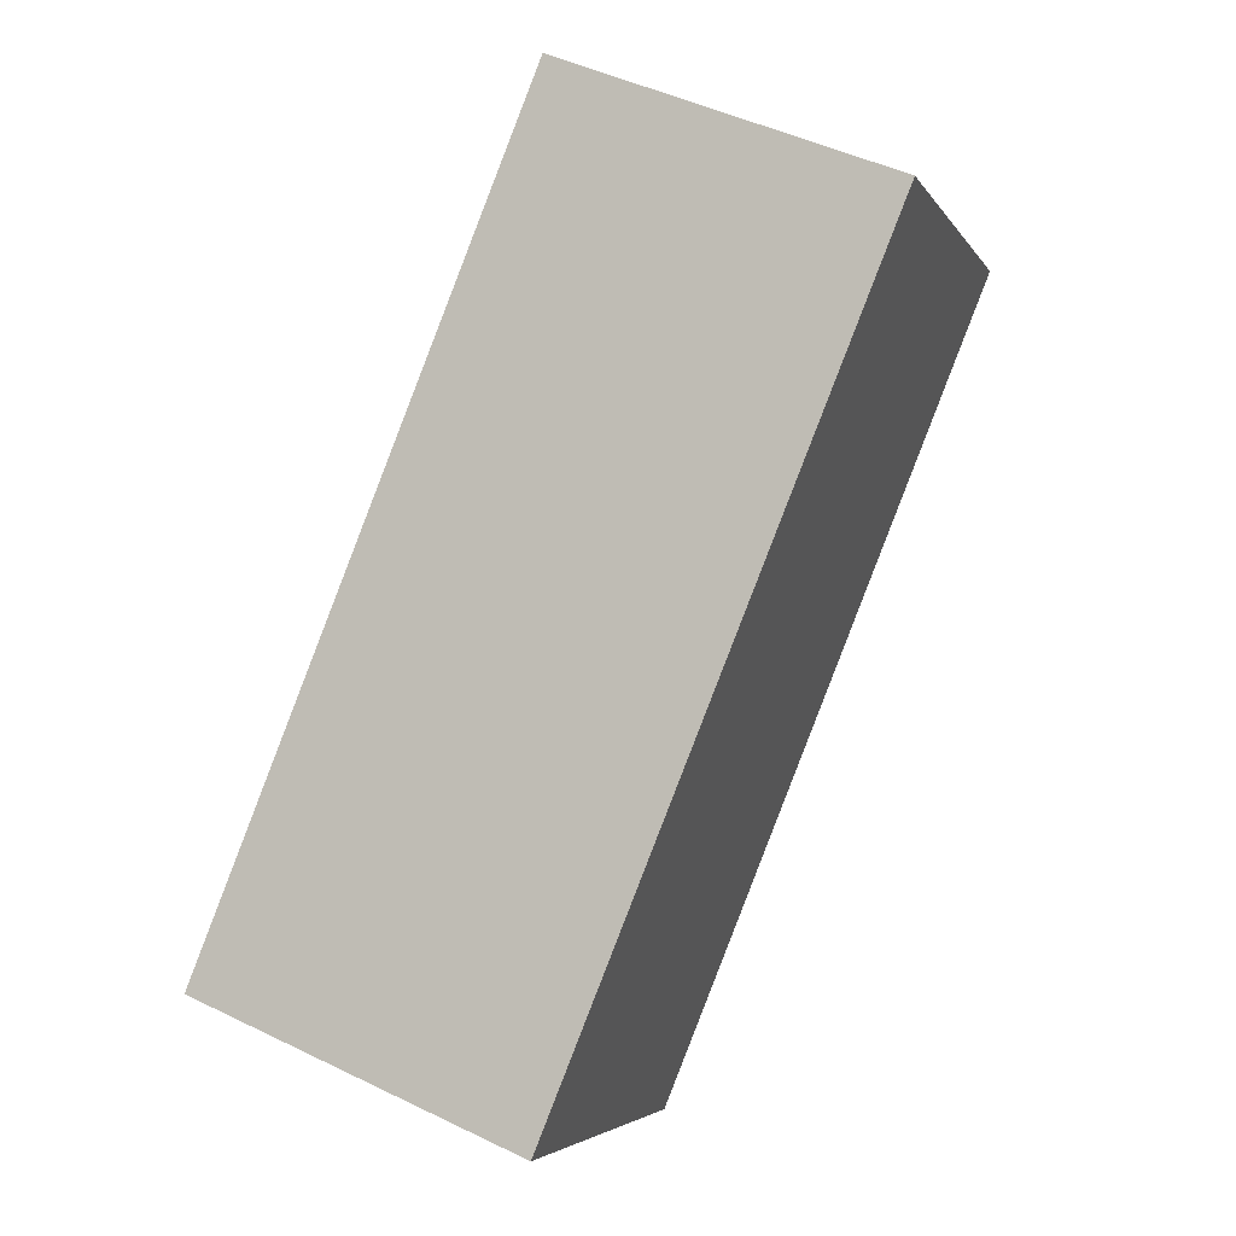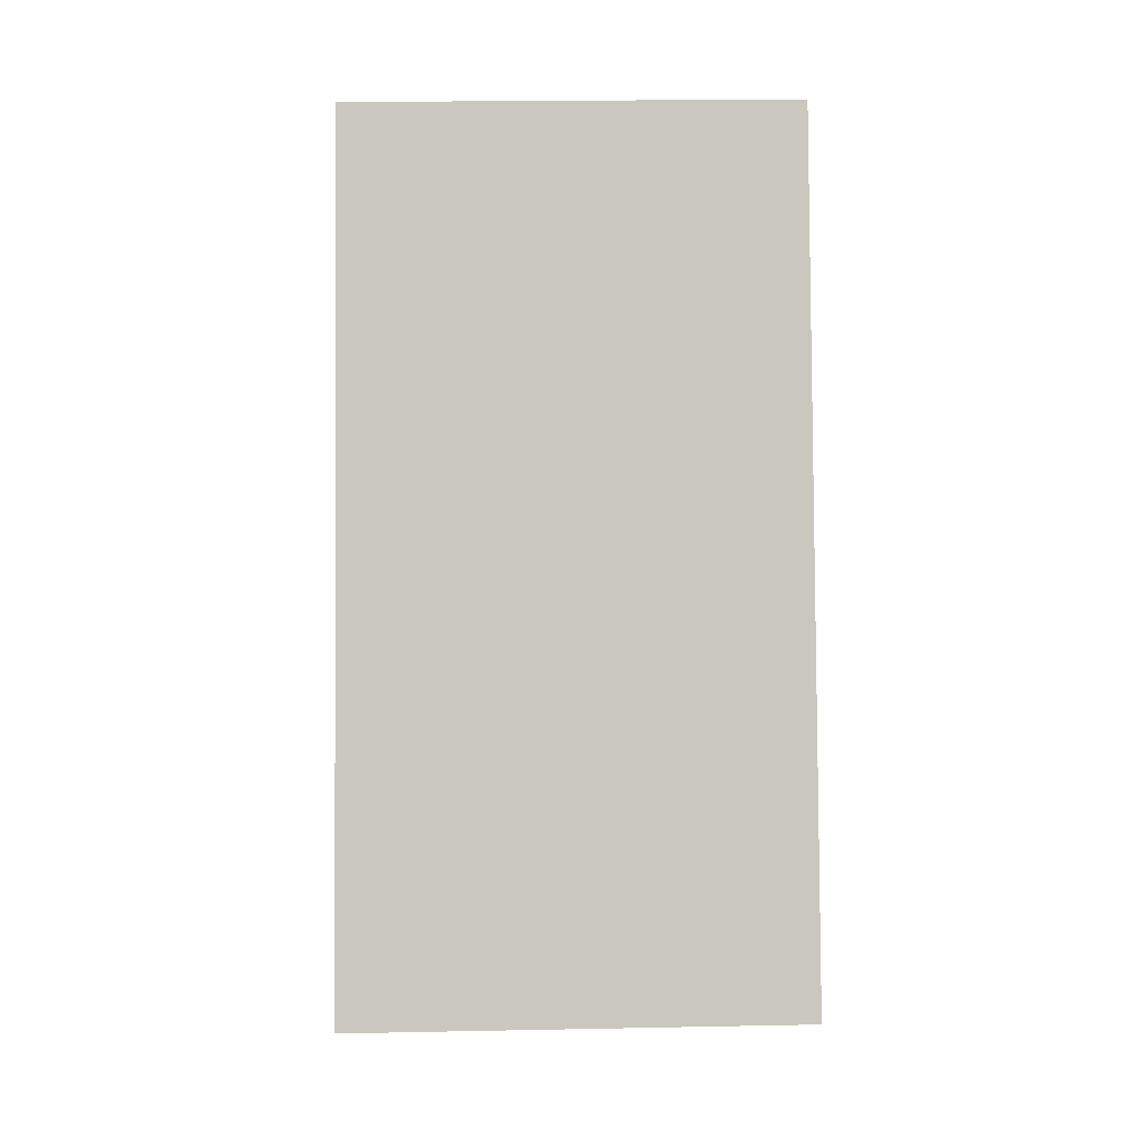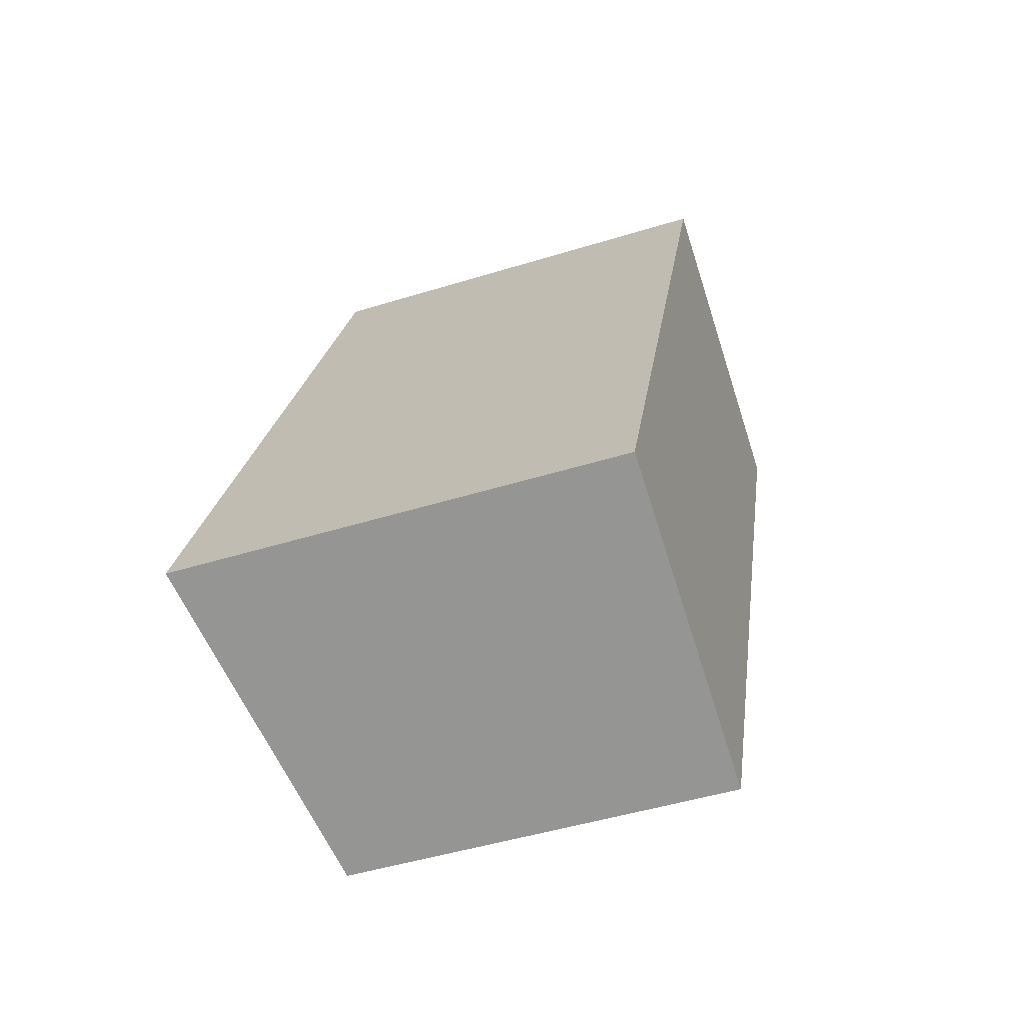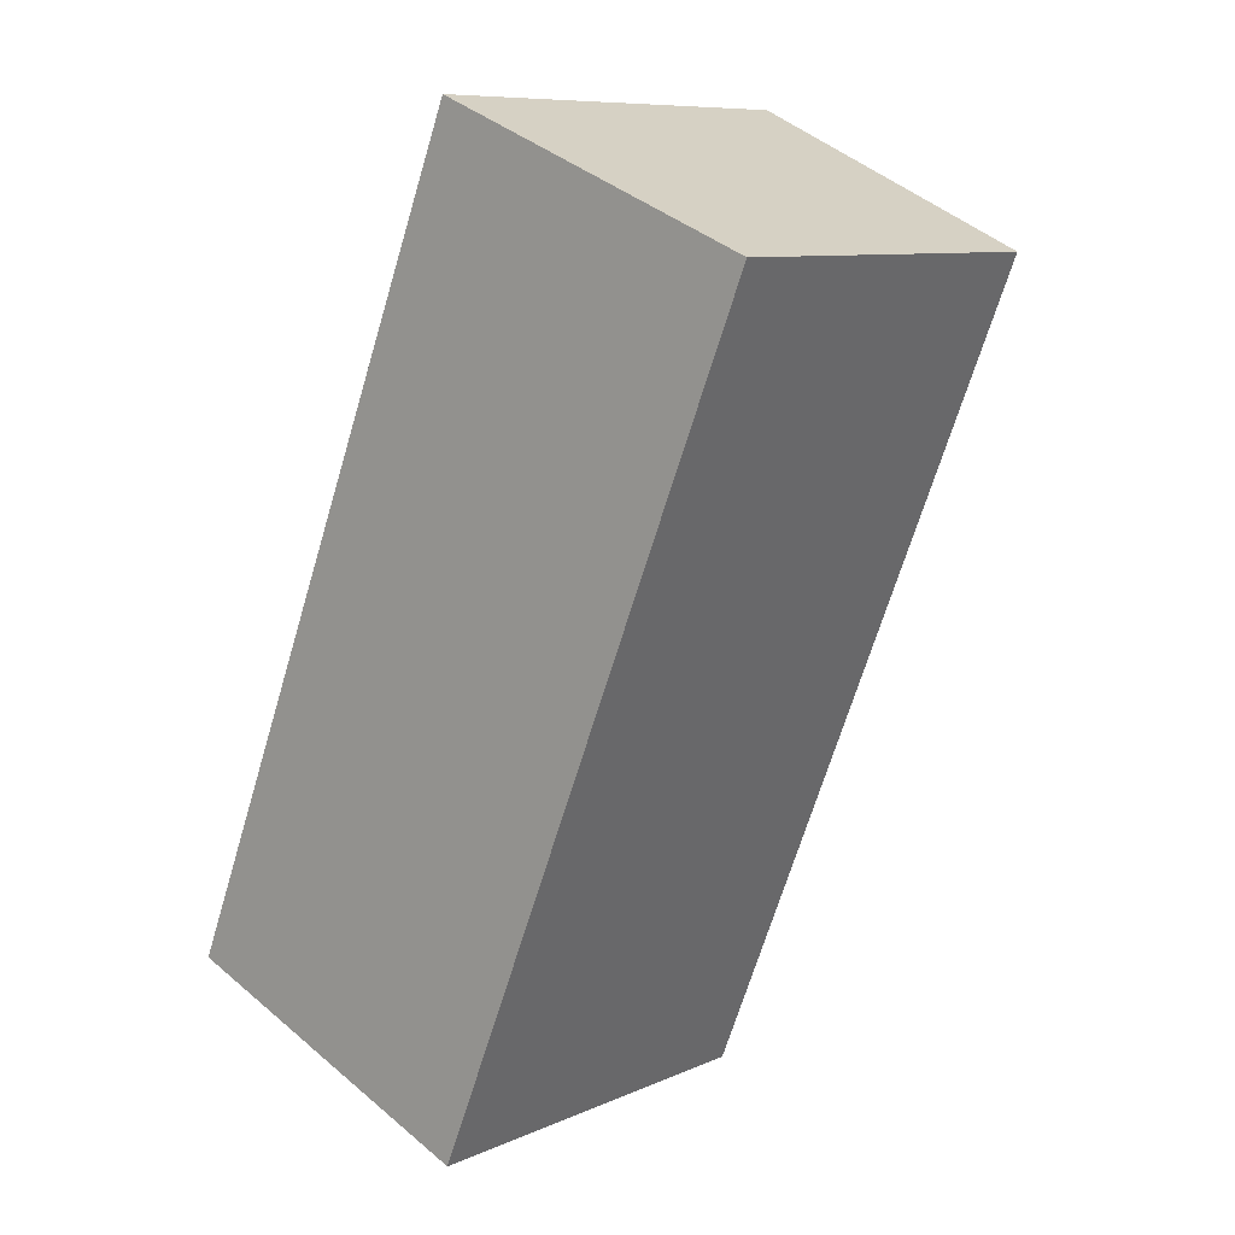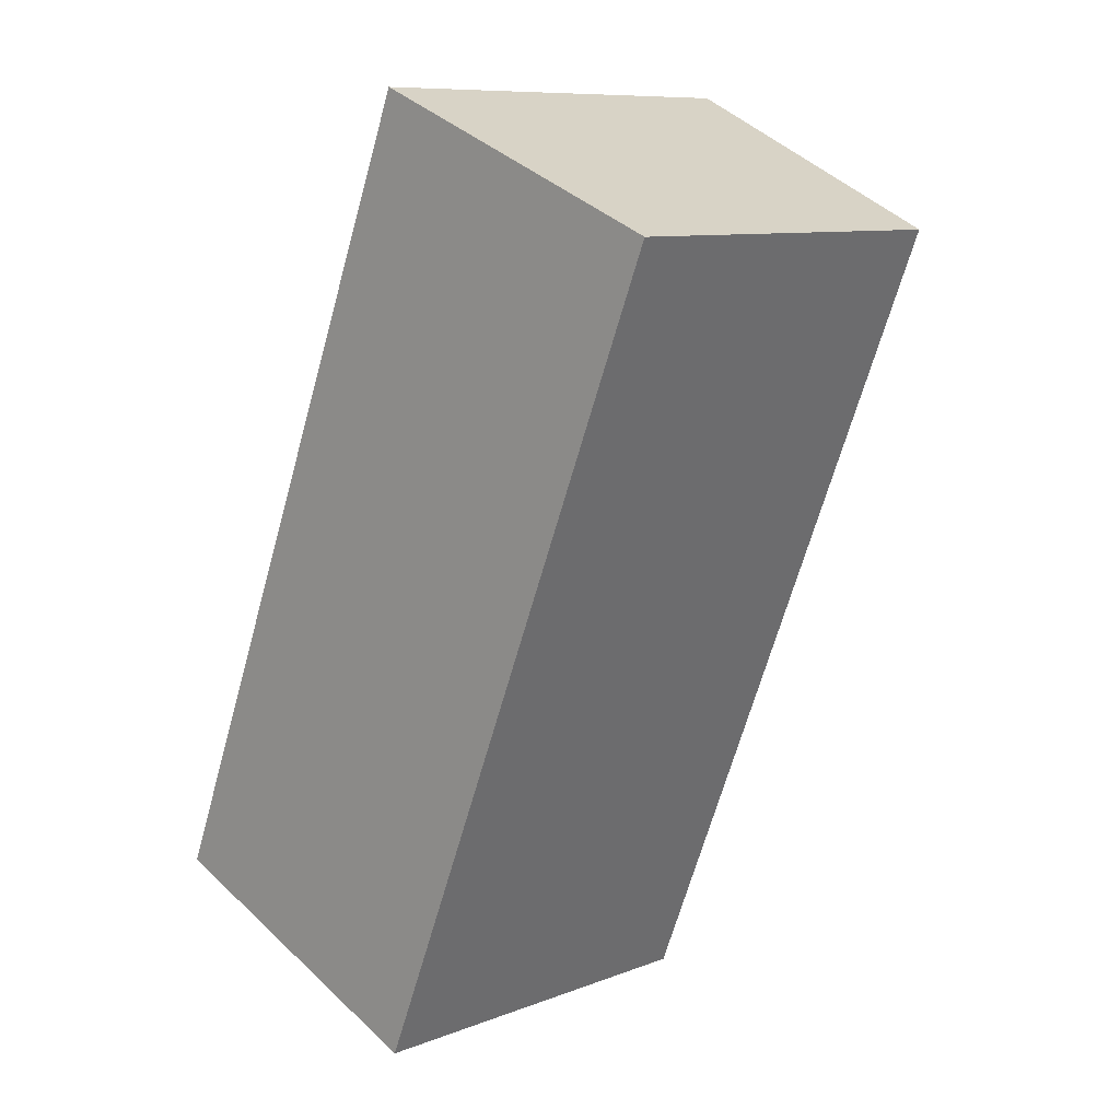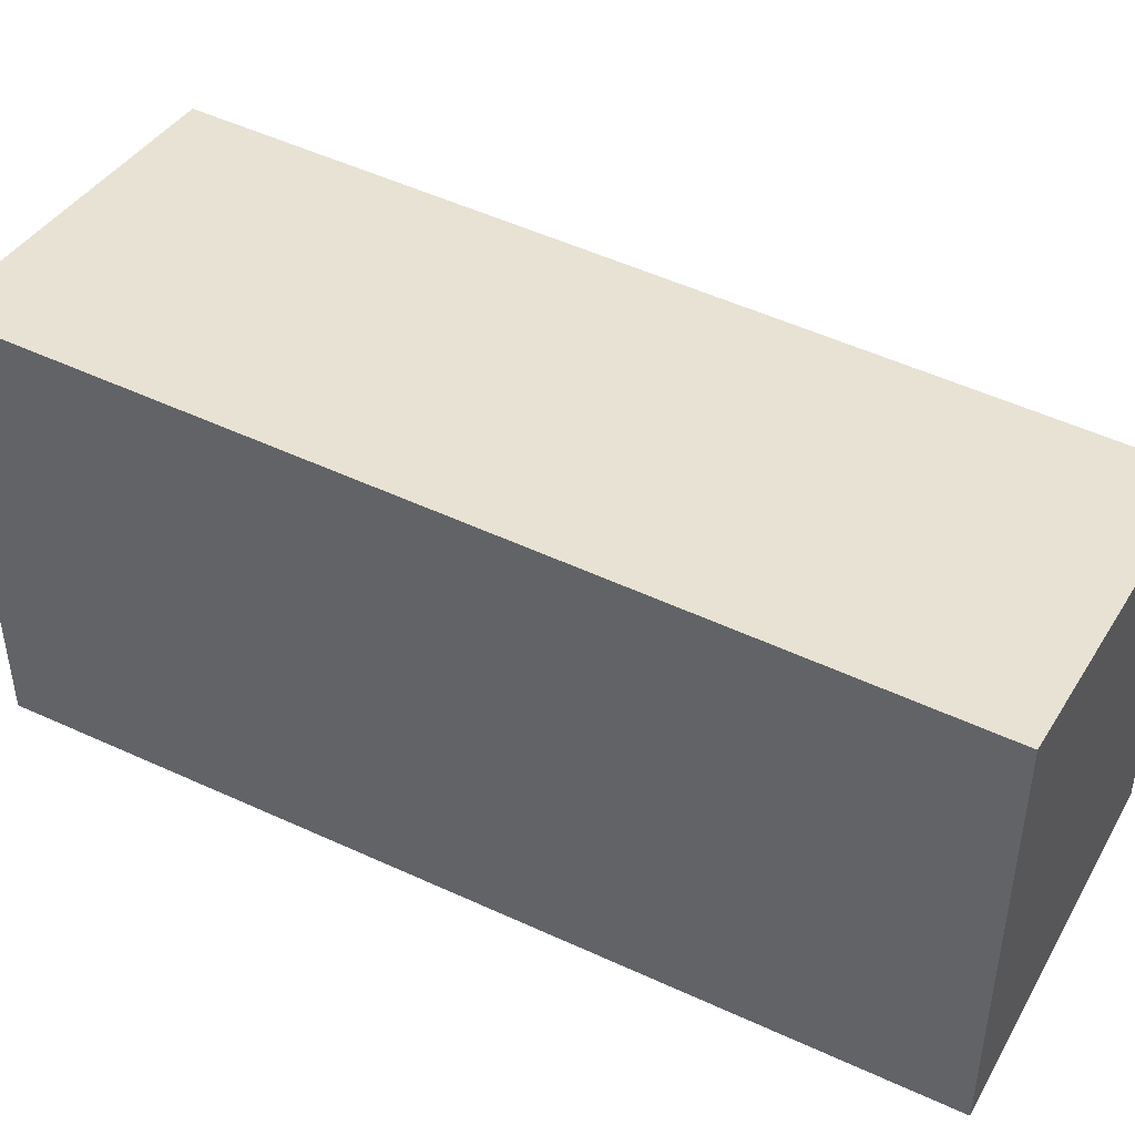
<metadata>
{"format":"obj","ext":"obj","renderer":"f3d","projection":"perspective","resolution":1024,"background":"white","views":[{"elev":-4.4,"azim":-162.7,"up":"+Y"},{"elev":21.0,"azim":88.0,"up":"+Y"},{"elev":-47.5,"azim":109.2,"up":"+Y"},{"elev":9.0,"azim":-139.4,"up":"+Y"},{"elev":9.4,"azim":-135.3,"up":"+Y"},{"elev":48.0,"azim":139.7,"up":"+Z"}]}
</metadata>
<code>
v -1196 -1168 1.835
v -1195 -1168 2.12
v -1193 -1171 2.169
v -1195 -1172 1.885
v -1195 -1168 2.12
v -1196 -1168 1.835
v -1196 -1168 0
v -1195 -1168 0
v -1193 -1171 2.169
v -1195 -1168 2.12
v -1195 -1168 0
v -1193 -1171 0
v -1195 -1172 1.885
v -1193 -1171 2.169
v -1193 -1171 0
v -1195 -1172 -2.22e-16
v -1196 -1168 1.835
v -1195 -1172 1.885
v -1195 -1172 -2.22e-16
v -1196 -1168 0
v -1196 -1168 0
v -1195 -1168 0
v -1193 -1171 0
v -1195 -1172 0
f 2 3 4 1
f 6 7 8 5
f 10 11 12 9
f 14 15 16 13
f 18 19 20 17
f 22 23 24 21

</code>
